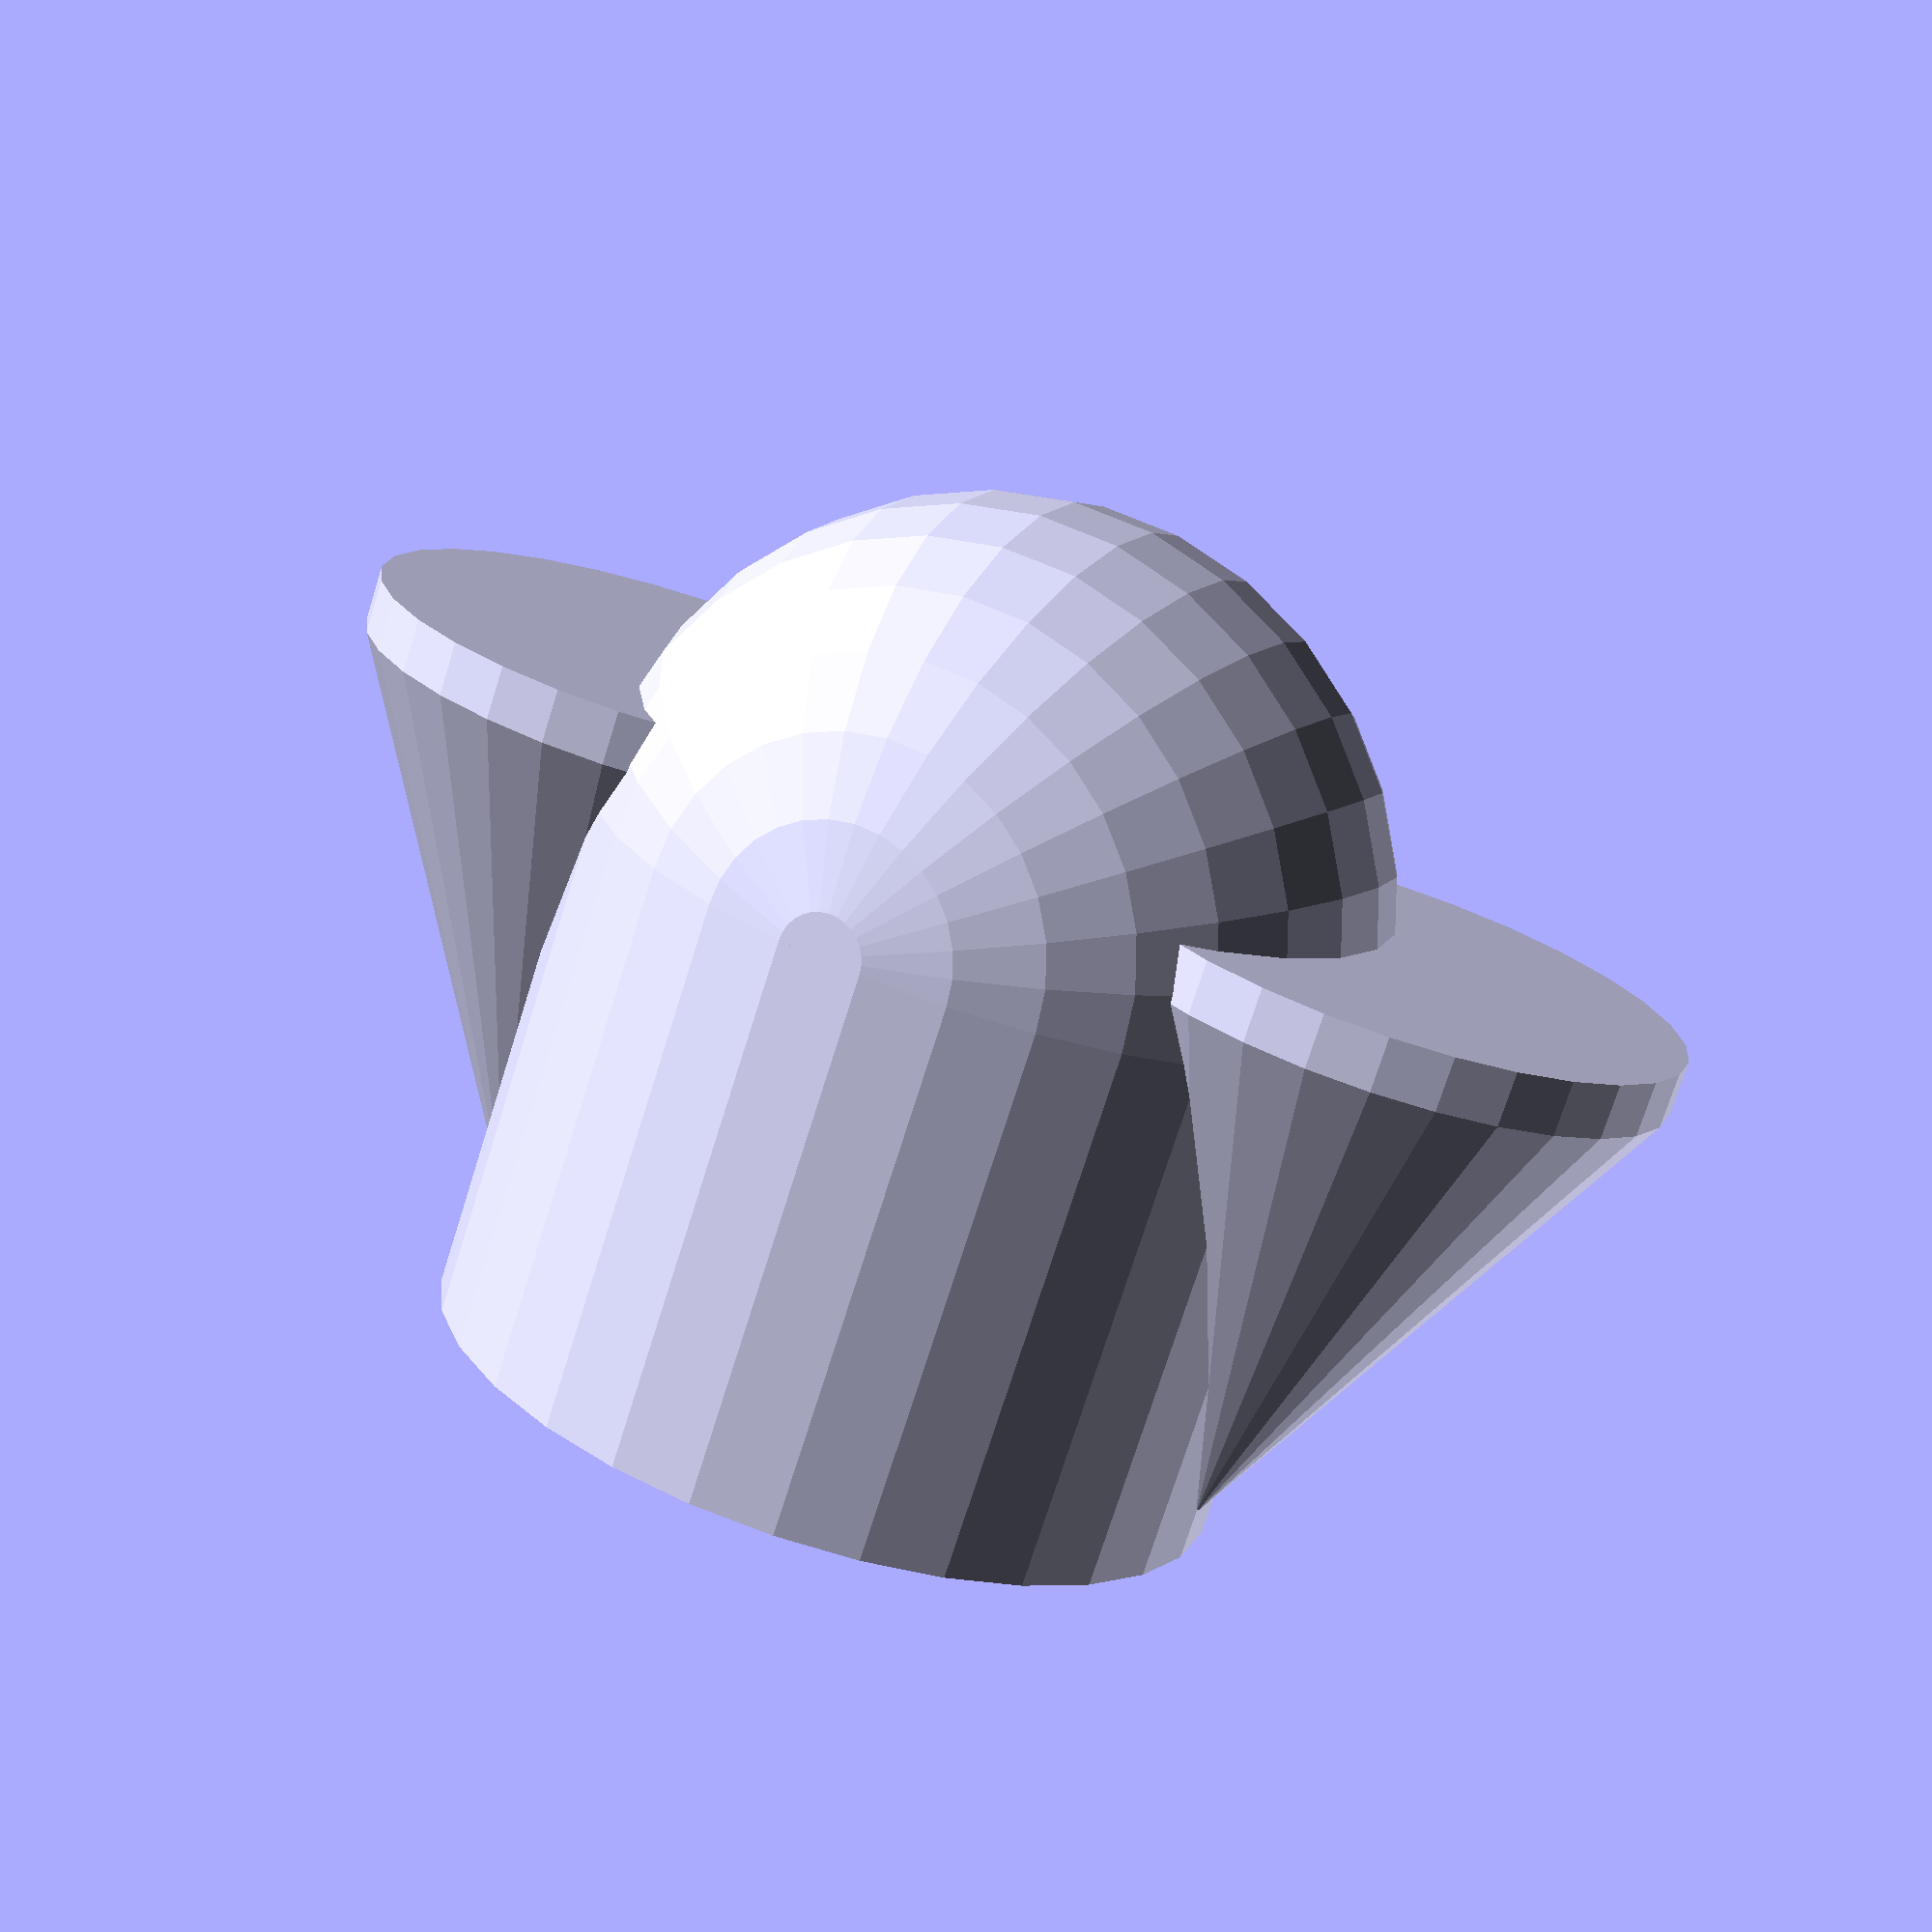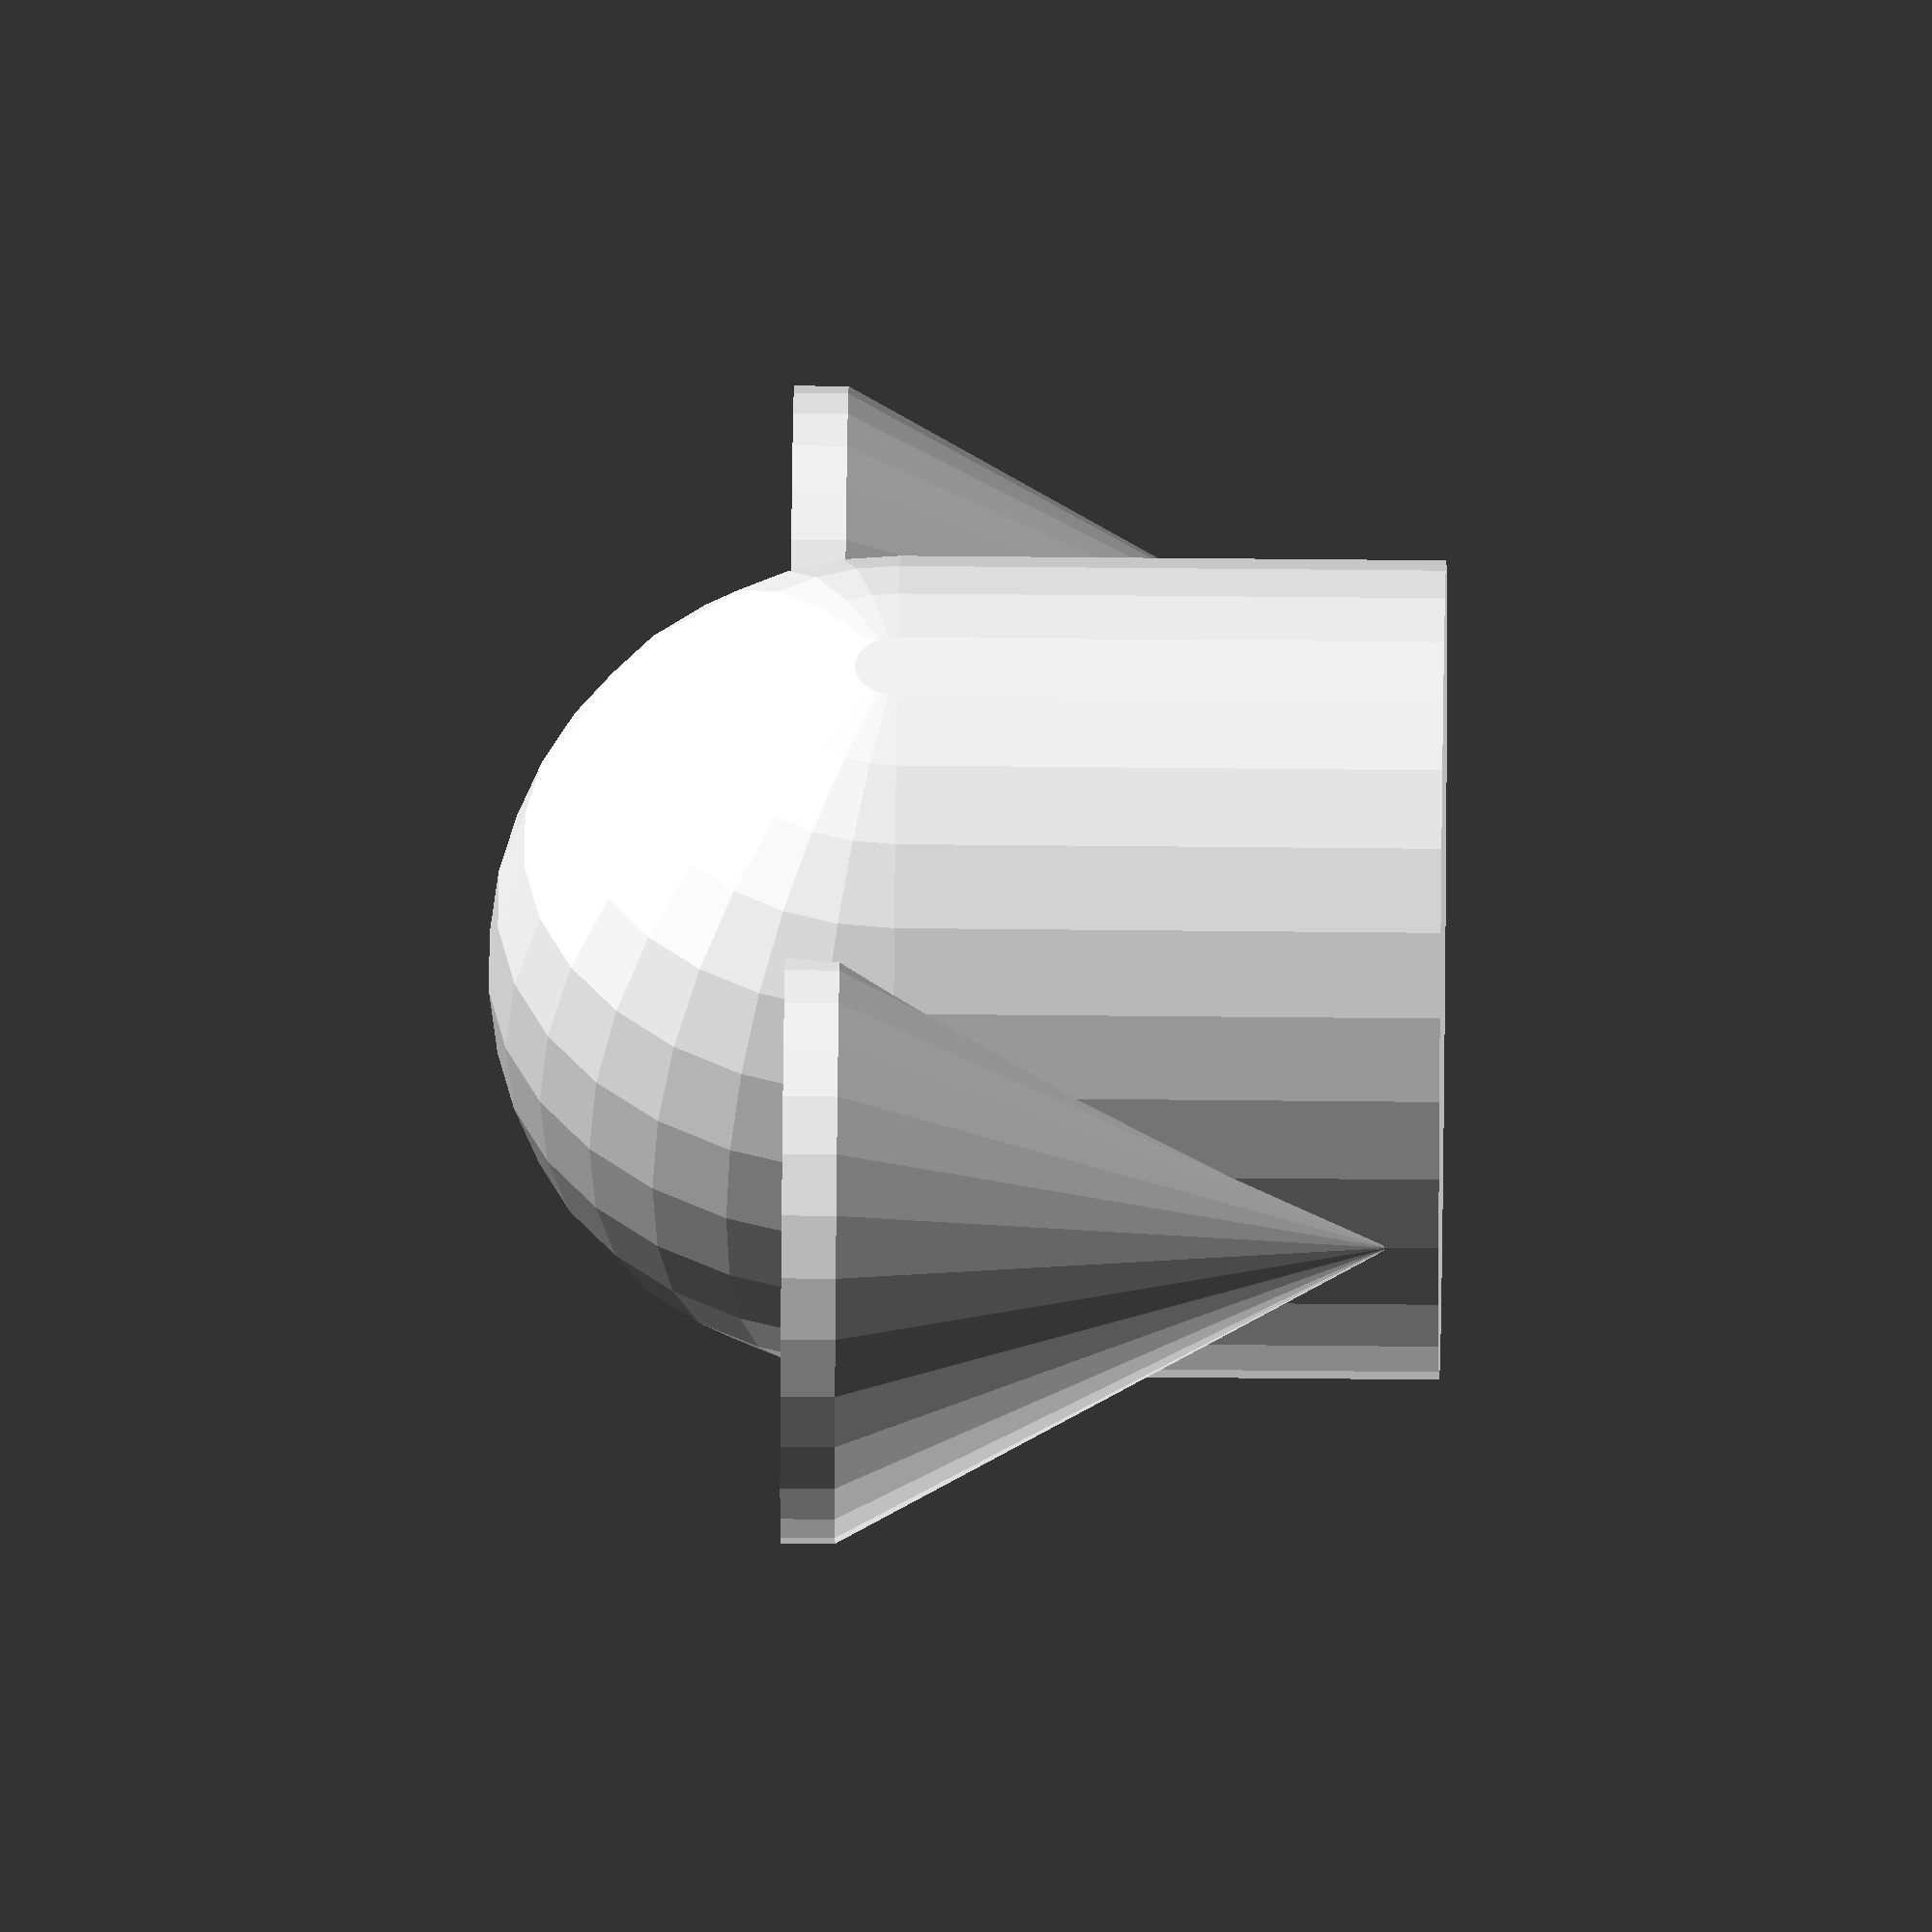
<openscad>
//$fn=100;

// ---------------------------------------------------
// properties
// ---------------------------------------------------
_rWt=5;		// radius of water tube
_rRod=12.5;	// radius of rod
_hRod=35;		// height of rod head

// ---------------------------------------------------
// model
// ---------------------------------------------------

//_rod();

_head();
//_headBase();

// ---------------------------------------------------
// helpers
// ---------------------------------------------------

//translate([-19.5, -50, 0]) cube([2, 100, 100]);


// ---------------------------------------------------
// modules
// ---------------------------------------------------

module _rod() {
	difference() {
		union() {
			translate([0, 0, _hRod-_rRod]) sphere(_rRod);
			cylinder(r=_rRod, h=_hRod-_rRod);
			translate([0, 0, _hRod-_rRod]) { 
				rotate(a=[0, -85, 0]) cylinder(r1=_rRod, r2=_rRod-1, h=_hRod-_rRod);
			}
		}
		translate([-124, -50, 0]) rotate(a=[0, 14, 0]) cube([100, 100, 100]);
	}
}

module _head() {
	
	difference() {
		_headBase();
		translate([0, 0, -30]) cylinder(h=30, r=_rRod);
		//translate([-50, -50, -100]) cube([100, 100, 100]);
		//translate([-15-_rWt, 0, -20]) cylinder(h=20, r=_rWt);
	}

	translate([0, 0, -20]) cylinder(h=20, r=15);

}

module _headBase() {
	rotate(a=[90, 0, 0]) {
		difference() {
			union() {
				difference() {
					rotate_extrude(file="circle_15_9.dxf");
					translate([-50, -100, -50]) cube(100);
				}
				sphere(_rRod+_rWt/2);
				difference() {
					translate([15, 2, 0]) rotate(a=[-90, 0, 0]) cylinder(h=2, r=11);
					translate([-50, -98, -50]) cube(100);
					translate([15+_rWt, -18, 0]) rotate(a=[-90, 0, 0]) cylinder(h=20, r=_rWt);
				}
				translate([15, -18, 0]) rotate(a=[-90, 0, 0]) cylinder(h=20, r1=0.1, r2=11);
				difference() {
					translate([-15, 2, 0]) rotate(a=[-90, 0, 0]) cylinder(h=2, r=11);
					translate([-50, -98, -50]) cube(100);
					translate([-15-_rWt, -18, 0]) rotate(a=[-90, 0, 0]) cylinder(h=20, r=_rWt);
				}
				translate([-15, -18, 0]) rotate(a=[-90, 0, 0]) cylinder(h=20, r1=0.1, r2=11);
			}
			rotate_extrude(file="circle_20_5.dxf");
		}
	}
}

</openscad>
<views>
elev=73.9 azim=203.7 roll=342.5 proj=p view=solid
elev=304.7 azim=167.5 roll=90.6 proj=o view=wireframe
</views>
